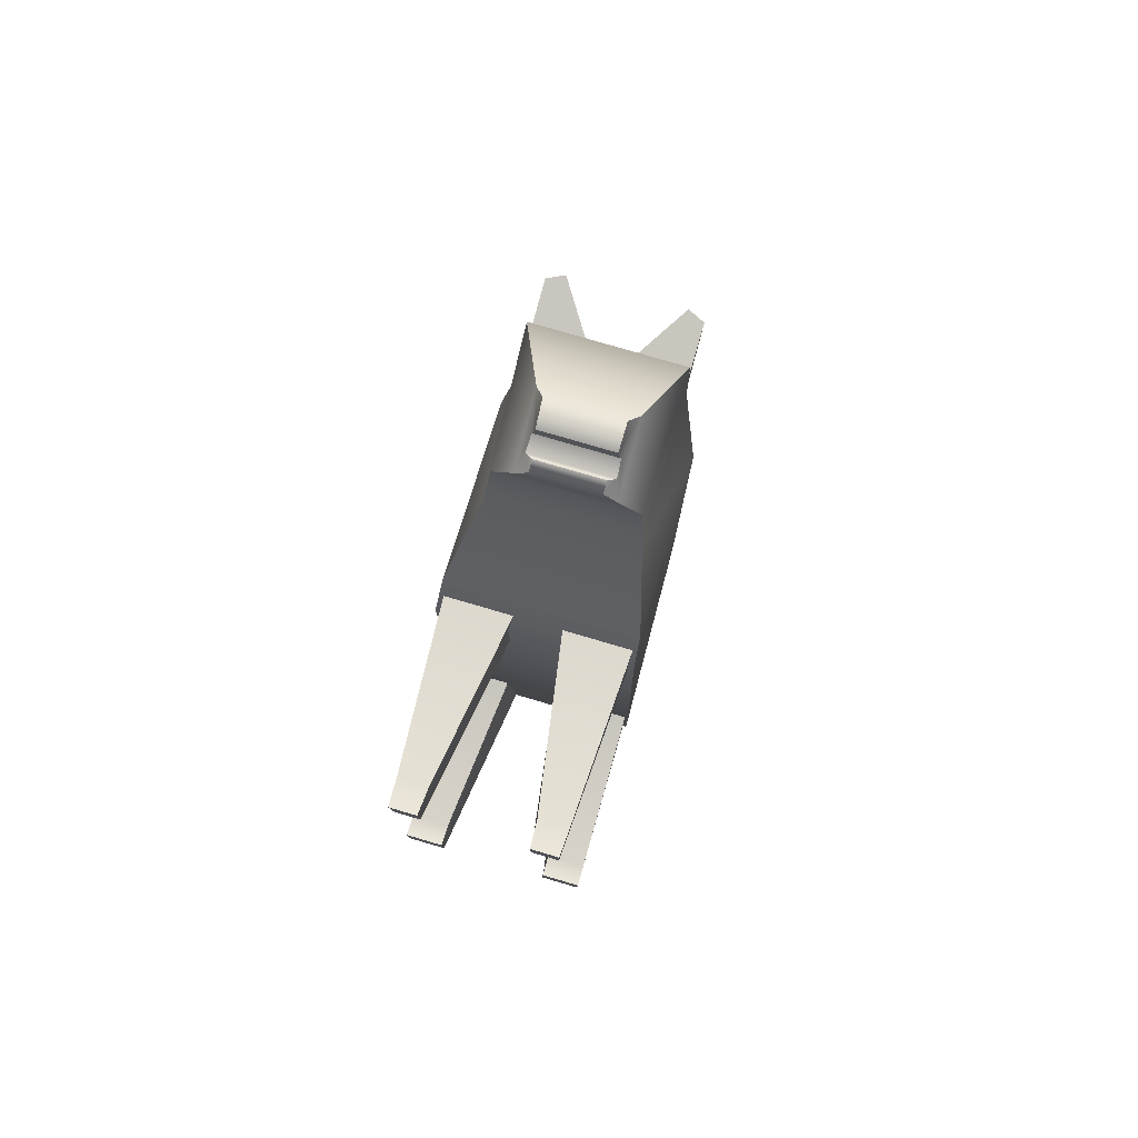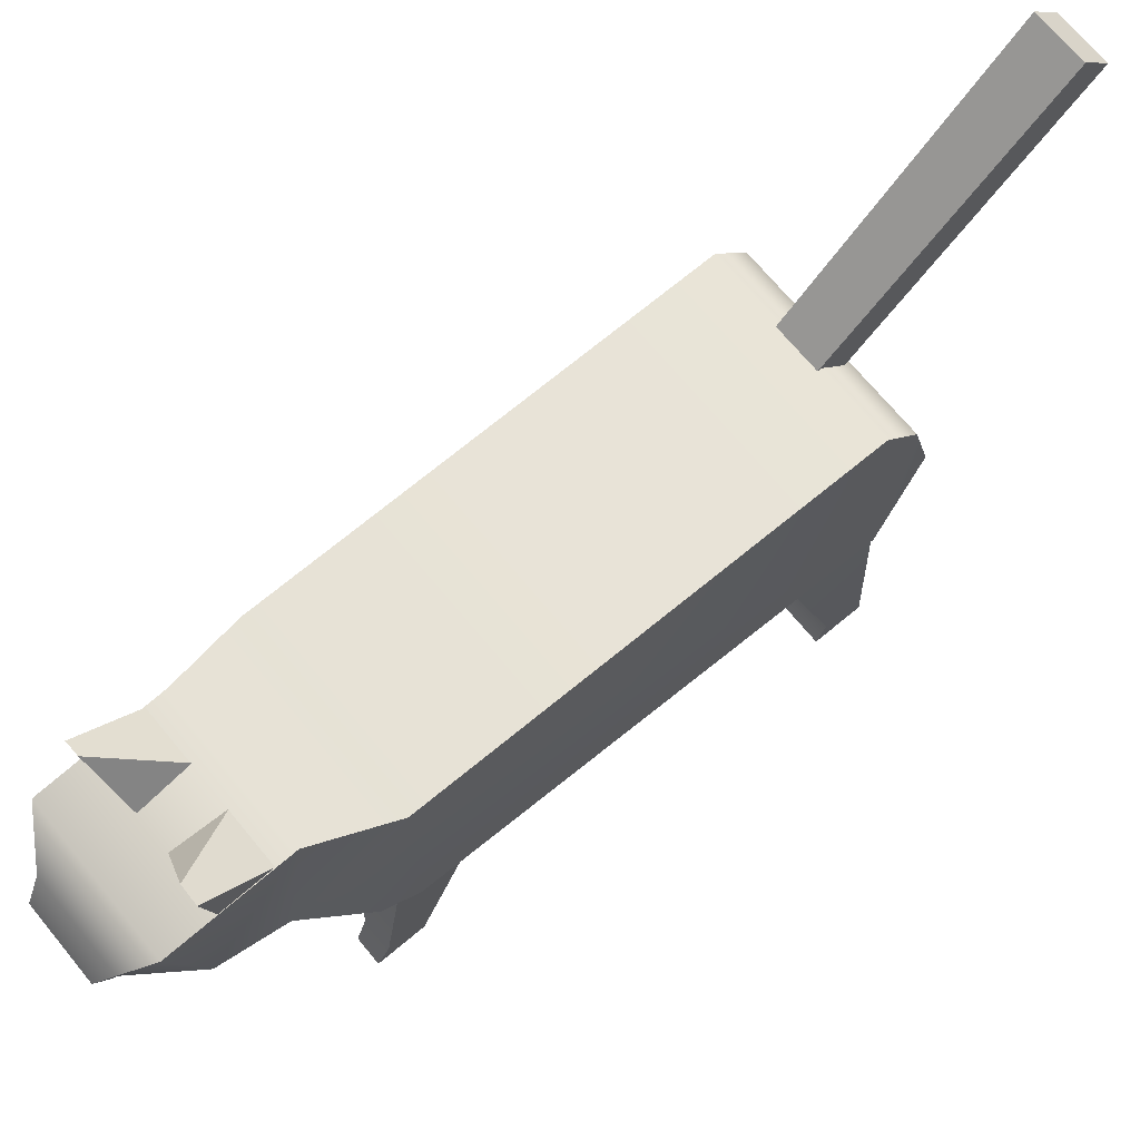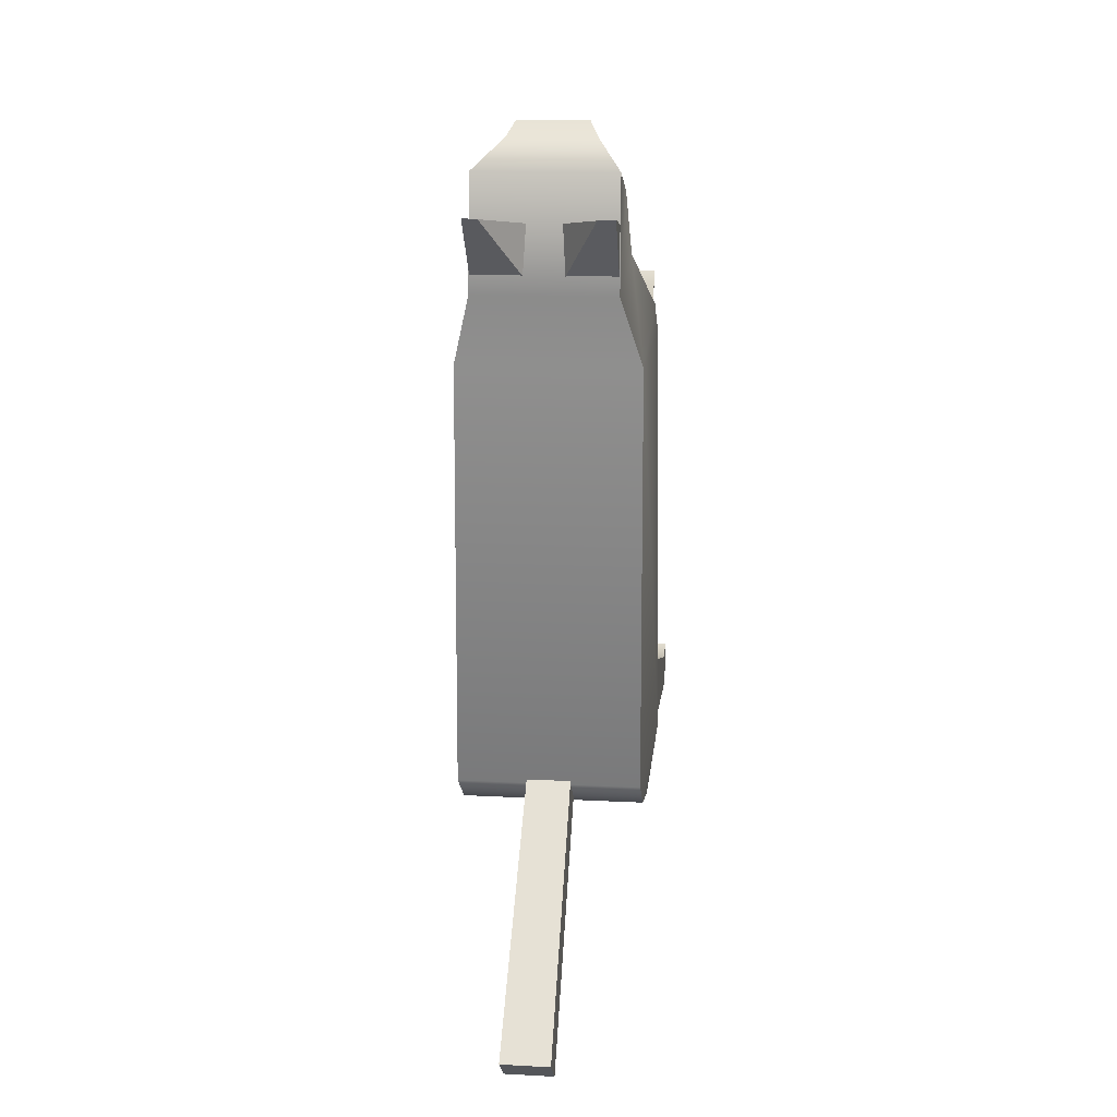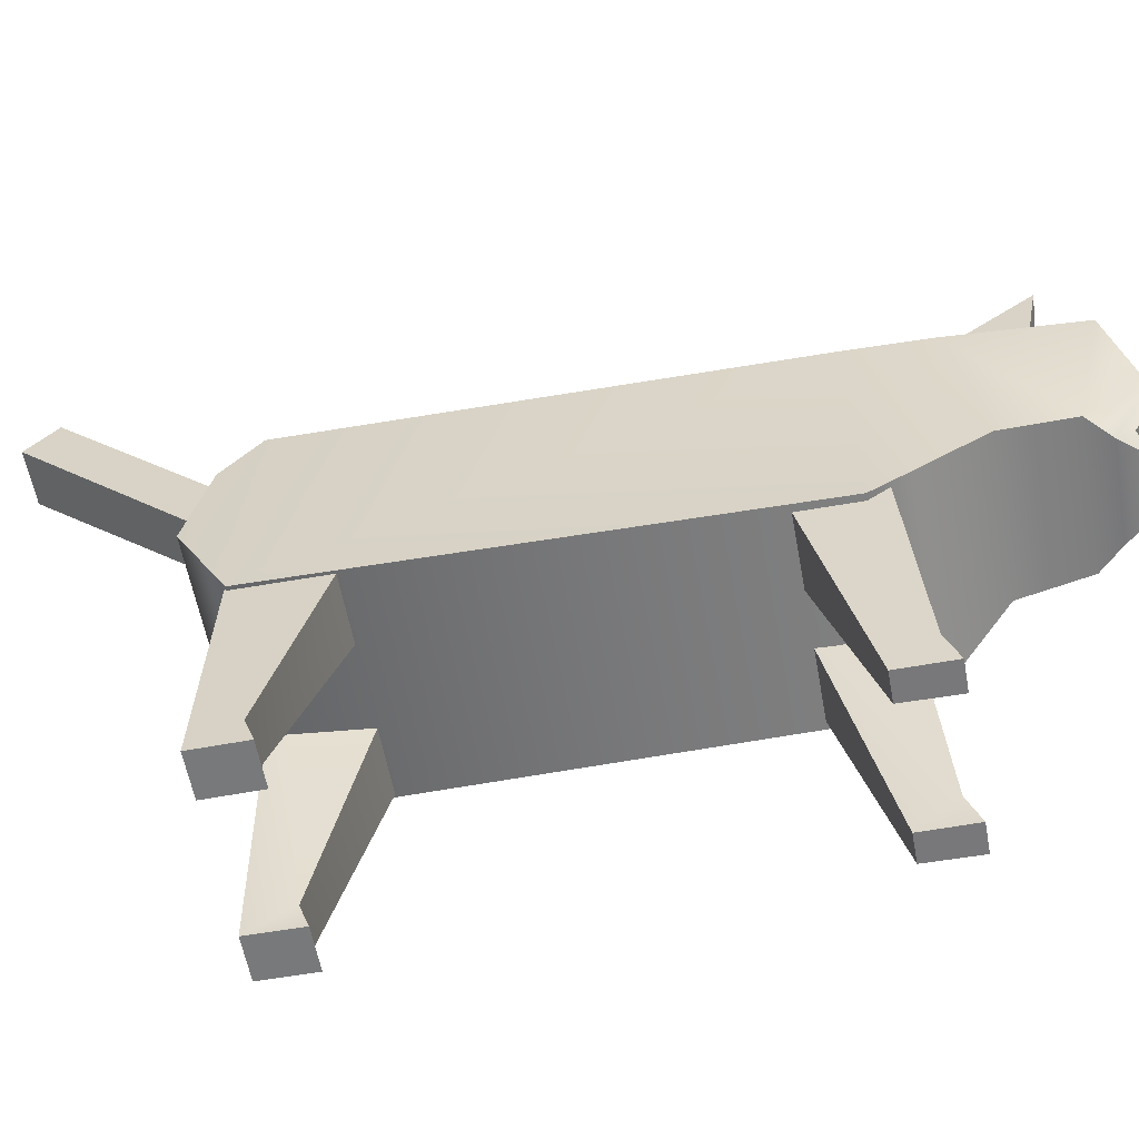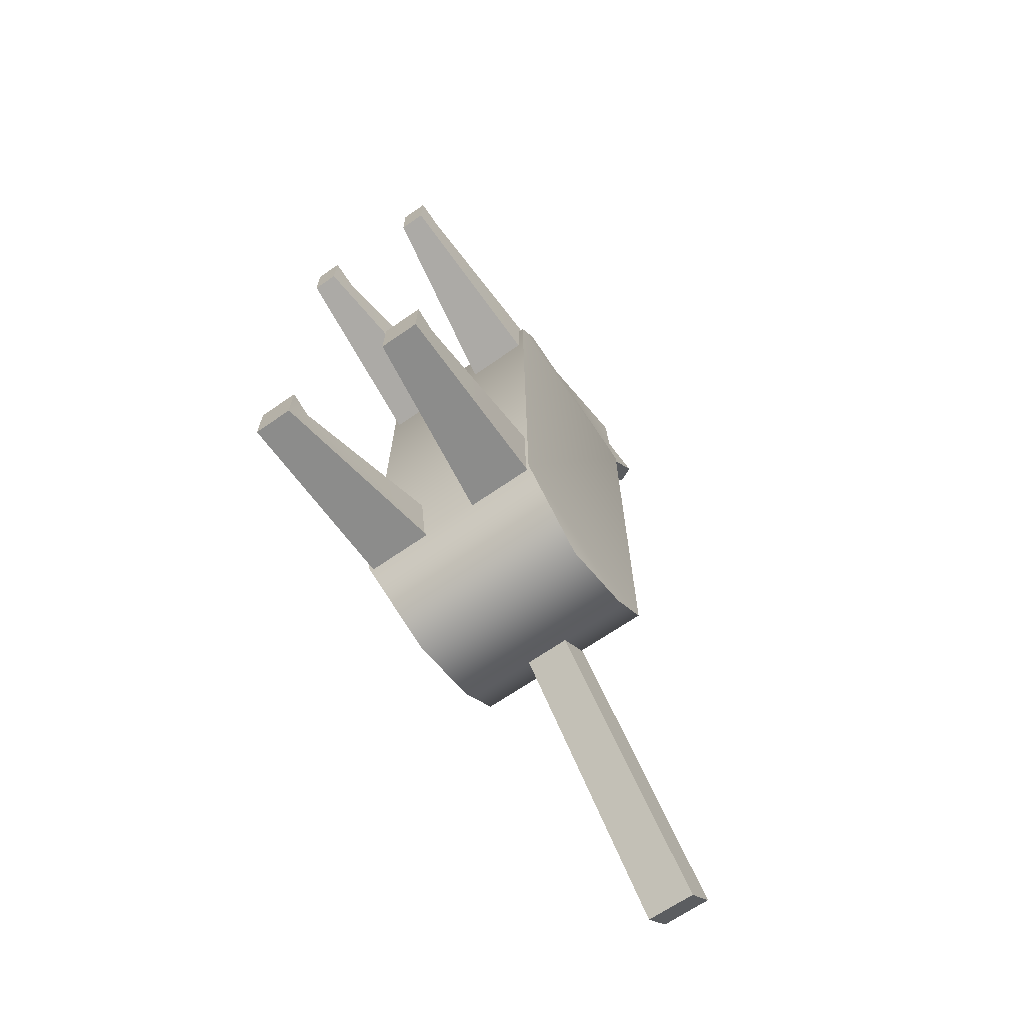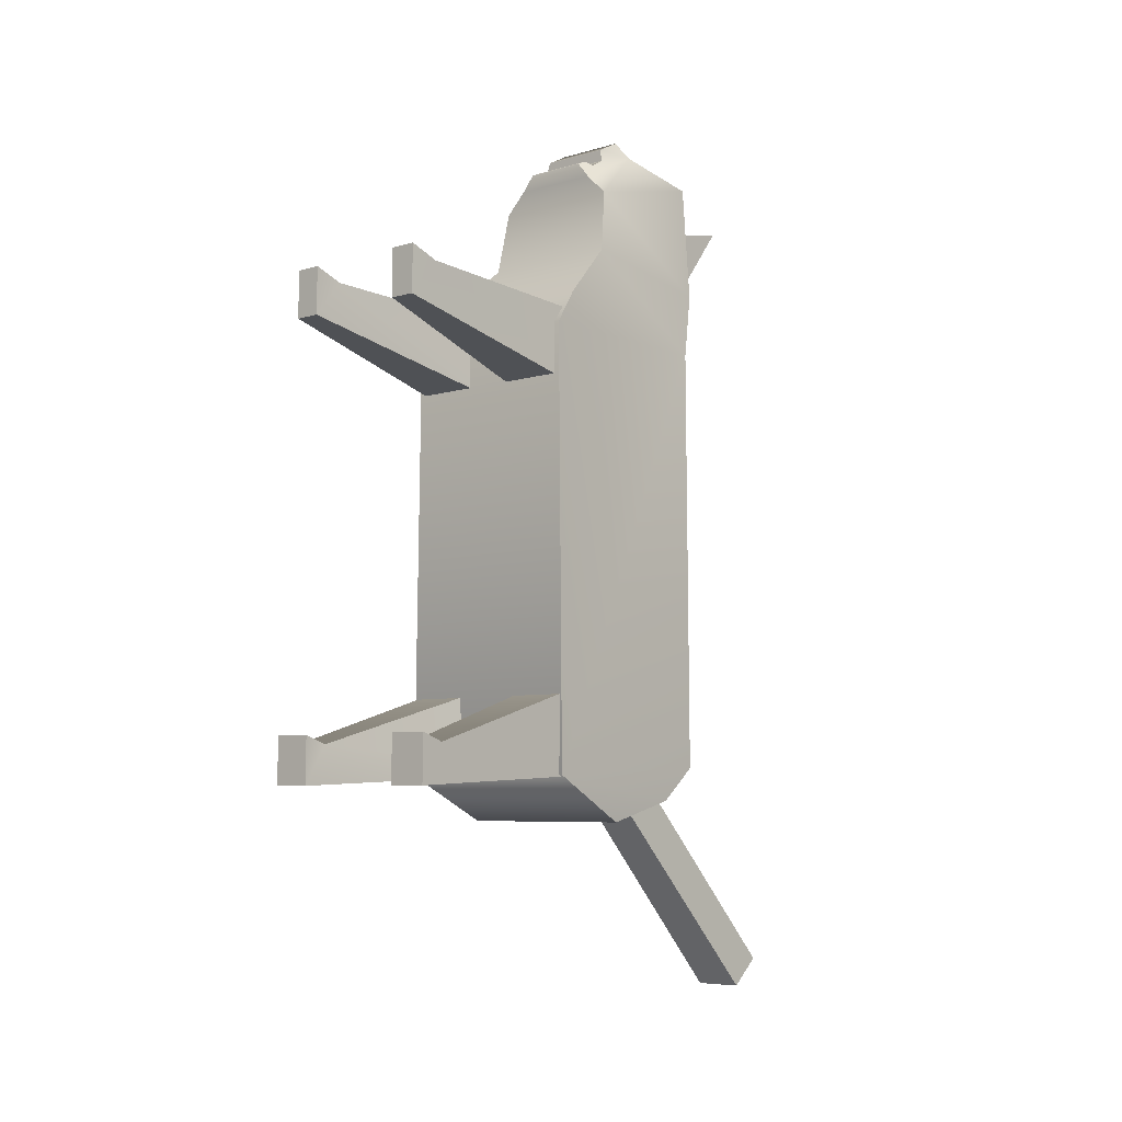
<metadata>
{"format":"obj","ext":"obj","renderer":"f3d","projection":"perspective","resolution":1024,"background":"white","views":[{"elev":79.0,"azim":16.3,"up":"+Z"},{"elev":70.3,"azim":50.4,"up":"+Y"},{"elev":15.4,"azim":-173.8,"up":"+Z"},{"elev":-57.5,"azim":-79.7,"up":"+Y"},{"elev":-66.2,"azim":35.1,"up":"+Z"},{"elev":-6.5,"azim":41.0,"up":"+Z"}]}
</metadata>
<code>
o LEFT_LEG_1
v 0.03648 -0.1638 0.03435
v 0.01602 -0.005627 0.08214
v 0.06073 -0.005627 0.08214
v 0.06171 -0.1638 0.03435
v 0.06171 -0.1638 0.03435
v 0.06073 -0.005627 0.08214
v 0.06073 -0.0006 0.01791
v 0.06161 -0.1791 0.009467
v 0.0618 -0.1788 0.03984
v 0.06161 -0.1791 0.009467
v 0.06073 -0.0006 0.01791
v 0.009198 -0.0006 0.01791
v 0.03638 -0.1791 0.009466
v 0.03638 -0.1791 0.009466
v 0.009198 -0.0006 0.01791
v 0.03648 -0.1638 0.03435
v 0.03658 -0.1788 0.03984
v 0.01602 -0.005627 0.08214
v 0.0618 -0.1788 0.03984
v 0.06161 -0.1791 0.009467
v 0.03638 -0.1791 0.009466
v 0.03658 -0.1788 0.03984
v 0.03658 -0.1788 0.03984
v 0.03648 -0.1638 0.03435
v 0.06171 -0.1638 0.03435
v 0.0618 -0.1788 0.03984
f 3 2 1
f 4 3 1
f 7 6 5
f 8 7 5
f 5 9 8
f 12 11 10
f 13 12 10
f 16 15 14
f 14 17 16
f 18 15 16
f 21 20 19
f 22 21 19
f 25 24 23
f 26 25 23
o BODY_1
v -0.02257 0.02532 0.4367
v -0.02302 0.041 0.445
v 0.023 0.041 0.445
v 0.02255 0.02535 0.4367
v -0.02875 0.04841 0.435
v 0.02873 0.04841 0.435
v -0.04563 0.08624 0.4173
v 0.04561 0.08624 0.4173
v 0.05965 -0.004951 -0.01306
v 0.06018 0.04508 0.000302
v -0.06019 0.04508 0.000302
v -0.05966 -0.004951 -0.01306
v 0.06004 0.07125 0.02156
v -0.06006 0.07125 0.02156
v 0.05916 0.07039 0.2971
v -0.05918 0.07039 0.2971
v -0.04602 0.09285 0.3438
v 0.046 0.09284 0.3438
v -0.05876 -0.04503 0.3203
v -0.04602 -0.001246 0.3585
v 0.046 -0.001246 0.3585
v 0.05875 -0.04503 0.3203
v 0.06011 -0.06016 0.2982
v -0.06012 -0.06016 0.2982
v 0.0633 -0.0608 0.01616
v -0.06332 -0.0608 0.01616
v 0.05916 0.07039 0.2971
v 0.05875 -0.04503 0.3203
v 0.046 -0.001246 0.3585
v 0.046 0.09284 0.3438
v 0.06011 -0.06016 0.2982
v 0.0633 -0.0608 0.01616
v 0.06004 0.07125 0.02156
v 0.06018 0.04508 0.000302
v 0.05965 -0.004951 -0.01306
v 0.046 0.09284 0.3438
v 0.04561 0.08624 0.4173
v -0.04563 0.08624 0.4173
v -0.04602 0.09285 0.3438
v -0.06332 -0.0608 0.01616
v 0.0633 -0.0608 0.01616
v 0.05965 -0.004951 -0.01306
v -0.05966 -0.004951 -0.01306
v -0.02875 0.0051 0.4127
v -0.02043 0.005228 0.4229
v 0.02042 0.005228 0.4229
v 0.02873 0.0051 0.4127
v -0.02061 0.01213 0.426
v 0.02059 0.01213 0.426
v 0.02873 0.04841 0.435
v 0.02255 0.02535 0.4367
v 0.023 0.041 0.445
v 0.02454 0.02488 0.4288
v 0.02873 0.0051 0.4127
v 0.02514 0.01503 0.423
v 0.04254 0.00545 0.3992
v 0.04561 0.08624 0.4173
v 0.046 0.09284 0.3438
v 0.046 -0.001246 0.3585
v 0.02042 0.005228 0.4229
v 0.02059 0.01213 0.426
v -0.02043 0.005228 0.4229
v -0.02516 0.01503 0.423
v -0.02061 0.01213 0.426
v -0.02875 0.0051 0.4127
v -0.02456 0.02486 0.4288
v -0.02875 0.04841 0.435
v -0.02257 0.02532 0.4367
v -0.04256 0.00545 0.3992
v -0.02302 0.041 0.445
v -0.04563 0.08624 0.4173
v -0.04602 0.09285 0.3438
v -0.04602 -0.001246 0.3585
v -0.06332 -0.0608 0.01616
v -0.05918 0.07039 0.2971
v -0.06012 -0.06016 0.2982
v -0.05876 -0.04503 0.3203
v -0.04602 -0.001246 0.3585
v -0.04602 0.09285 0.3438
v -0.06006 0.07125 0.02156
v -0.06019 0.04508 0.000302
v -0.05966 -0.004951 -0.01306
v -0.04256 0.00545 0.3992
v 0.04254 0.00545 0.3992
v 0.046 -0.001246 0.3585
v -0.04602 -0.001246 0.3585
v -0.02875 0.0051 0.4127
v 0.02873 0.0051 0.4127
v -0.02257 0.02532 0.4367
v 0.02255 0.02535 0.4367
v 0.02454 0.02488 0.4288
v -0.02456 0.02486 0.4288
v -0.02456 0.02486 0.4288
v 0.02454 0.02488 0.4288
v 0.02514 0.01503 0.423
v -0.02516 0.01503 0.423
v 0.02059 0.01213 0.426
v -0.02061 0.01213 0.426
v -0.01065 0.08822 0.3869
v -0.03511 0.1254 0.3929
v -0.01065 0.08822 0.3519
v -0.04548 0.08822 0.3869
v -0.04548 0.08822 0.3519
v -0.04559 0.1205 0.3929
v -0.01065 0.08822 0.3519
v -0.03511 0.1254 0.3929
v -0.04559 0.1205 0.3929
v -0.04548 0.08822 0.3519
v -0.03511 0.1254 0.3929
v -0.01065 0.08822 0.3869
v -0.04548 0.08822 0.3869
v -0.04559 0.1205 0.3929
v 0.01063 0.08822 0.3869
v 0.01063 0.08822 0.3519
v 0.03507 0.1254 0.3929
v 0.04547 0.08822 0.3869
v 0.04555 0.1205 0.3929
v 0.04547 0.08822 0.3519
v 0.01063 0.08822 0.3519
v 0.04547 0.08822 0.3519
v 0.04555 0.1205 0.3929
v 0.03507 0.1254 0.3929
v 0.03507 0.1254 0.3929
v 0.04555 0.1205 0.3929
v 0.04547 0.08822 0.3869
v 0.01063 0.08822 0.3869
f 29 28 27
f 30 29 27
f 31 28 29
f 32 31 29
f 31 32 33
f 32 34 33
f 37 36 35
f 38 37 35
f 36 37 39
f 37 40 39
f 39 40 41
f 40 42 41
f 42 43 41
f 43 44 41
f 47 46 45
f 48 47 45
f 49 48 45
f 50 49 45
f 49 50 51
f 50 52 51
f 55 54 53
f 56 55 53
f 57 53 54
f 57 58 53
f 59 53 58
f 59 58 60
f 61 60 58
f 64 63 62
f 65 64 62
f 68 67 66
f 69 68 66
f 72 71 70
f 73 72 70
f 71 72 74
f 72 75 74
f 78 77 76
f 79 76 77
f 80 76 79
f 81 80 79
f 80 82 76
f 83 76 82
f 83 82 84
f 84 82 85
f 80 81 86
f 87 86 81
f 90 89 88
f 91 88 89
f 89 92 91
f 93 91 92
f 94 93 92
f 95 91 93
f 96 93 94
f 97 95 93
f 97 98 95
f 99 95 98
f 102 101 100
f 102 103 101
f 103 104 101
f 104 105 101
f 106 100 101
f 107 100 106
f 108 100 107
f 111 110 109
f 112 111 109
f 109 110 113
f 110 114 113
f 117 116 115
f 118 117 115
f 121 120 119
f 122 121 119
f 123 121 122
f 124 123 122
f 127 126 125
f 130 129 128
f 133 132 131
f 134 133 131
f 137 136 135
f 138 137 135
f 141 140 139
f 144 143 142
f 147 146 145
f 148 147 145
f 151 150 149
f 152 151 149
o RIGHT_LEG_1
v -0.0365 -0.1638 0.03435
v -0.06172 -0.1638 0.03435
v -0.06074 -0.005627 0.08214
v -0.01603 -0.005627 0.08214
v -0.06172 -0.1638 0.03435
v -0.06074 -0.0006 0.01791
v -0.06074 -0.005627 0.08214
v -0.06162 -0.1791 0.009467
v -0.06182 -0.1788 0.03984
v -0.06162 -0.1791 0.009467
v -0.0364 -0.1791 0.009467
v -0.009214 -0.0006 0.01791
v -0.06074 -0.0006 0.01791
v -0.0364 -0.1791 0.009467
v -0.0365 -0.1638 0.03435
v -0.009214 -0.0006 0.01791
v -0.03659 -0.1788 0.03984
v -0.01603 -0.005627 0.08214
v -0.06182 -0.1788 0.03984
v -0.03659 -0.1788 0.03984
v -0.0364 -0.1791 0.009467
v -0.06162 -0.1791 0.009467
v -0.03659 -0.1788 0.03984
v -0.06182 -0.1788 0.03984
v -0.06172 -0.1638 0.03435
v -0.0365 -0.1638 0.03435
f 155 154 153
f 156 155 153
f 159 158 157
f 158 160 157
f 161 157 160
f 164 163 162
f 165 164 162
f 168 167 166
f 169 166 167
f 168 170 167
f 173 172 171
f 174 173 171
f 177 176 175
f 178 177 175
o TAIL_1
v -0.01601 0.2012 -0.1113
v -0.01601 0.1807 -0.1292
v 0.01599 0.1807 -0.1292
v 0.01599 0.2012 -0.1113
v -0.01431 0.05859 0.03711
v -0.01601 0.2012 -0.1113
v 0.01599 0.2012 -0.1113
v 0.0143 0.05859 0.03711
v 0.0143 0.05859 0.03711
v 0.01599 0.2012 -0.1113
v 0.01599 0.1807 -0.1292
v 0.0143 0.03744 0.01921
v 0.0143 0.03744 0.01921
v 0.01599 0.1807 -0.1292
v -0.01601 0.1807 -0.1292
v -0.01431 0.03744 0.01921
v -0.01431 0.03744 0.01921
v -0.01601 0.1807 -0.1292
v -0.01601 0.2012 -0.1113
v -0.01431 0.05859 0.03711
f 181 180 179
f 182 181 179
f 185 184 183
f 186 185 183
f 189 188 187
f 190 189 187
f 193 192 191
f 194 193 191
f 197 196 195
f 198 197 195
o LEFT_ARM_1
v 0.03297 -0.1785 0.2954
v 0.04947 -0.1785 0.2954
v 0.05829 -0.02336 0.2561
v 0.01013 -0.02336 0.2561
v 0.0317 -0.1605 0.3184
v 0.01013 -0.02336 0.3067
v 0.05074 -0.1605 0.3184
v 0.05829 -0.02336 0.3067
v 0.05074 -0.1605 0.3184
v 0.05829 -0.02336 0.3067
v 0.05829 -0.02336 0.2561
v 0.04947 -0.1785 0.2954
v 0.04971 -0.1784 0.3257
v 0.03297 -0.1785 0.2954
v 0.01013 -0.02336 0.2561
v 0.0317 -0.1605 0.3184
v 0.03273 -0.1784 0.3257
v 0.01013 -0.02336 0.3067
v 0.03297 -0.1785 0.2954
v 0.03273 -0.1784 0.3257
v 0.04971 -0.1784 0.3257
v 0.04947 -0.1785 0.2954
v 0.05074 -0.1605 0.3184
v 0.04971 -0.1784 0.3257
v 0.03273 -0.1784 0.3257
v 0.0317 -0.1605 0.3184
f 201 200 199
f 202 201 199
f 205 204 203
f 206 204 205
f 209 208 207
f 210 209 207
f 207 211 210
f 214 213 212
f 212 215 214
f 216 213 214
f 219 218 217
f 220 219 217
f 223 222 221
f 224 223 221
o RIGHT_ARM_1
v -0.03299 -0.1785 0.2954
v -0.05831 -0.02336 0.2561
v -0.04948 -0.1785 0.2954
v -0.01014 -0.02336 0.2561
v -0.03172 -0.1605 0.3184
v -0.05076 -0.1605 0.3184
v -0.01014 -0.02336 0.3067
v -0.05831 -0.02336 0.3067
v -0.05076 -0.1605 0.3184
v -0.05831 -0.02336 0.2561
v -0.05831 -0.02336 0.3067
v -0.04948 -0.1785 0.2954
v -0.04973 -0.1784 0.3257
v -0.03299 -0.1785 0.2954
v -0.03172 -0.1605 0.3184
v -0.01014 -0.02336 0.2561
v -0.03275 -0.1784 0.3257
v -0.01014 -0.02336 0.3067
v -0.03299 -0.1785 0.2954
v -0.04948 -0.1785 0.2954
v -0.04973 -0.1784 0.3257
v -0.03275 -0.1784 0.3257
v -0.05076 -0.1605 0.3184
v -0.03172 -0.1605 0.3184
v -0.03275 -0.1784 0.3257
v -0.04973 -0.1784 0.3257
f 227 226 225
f 226 228 225
f 231 230 229
f 231 232 230
f 235 234 233
f 234 236 233
f 237 233 236
f 240 239 238
f 241 238 239
f 240 242 239
f 245 244 243
f 246 245 243
f 249 248 247
f 250 249 247

</code>
